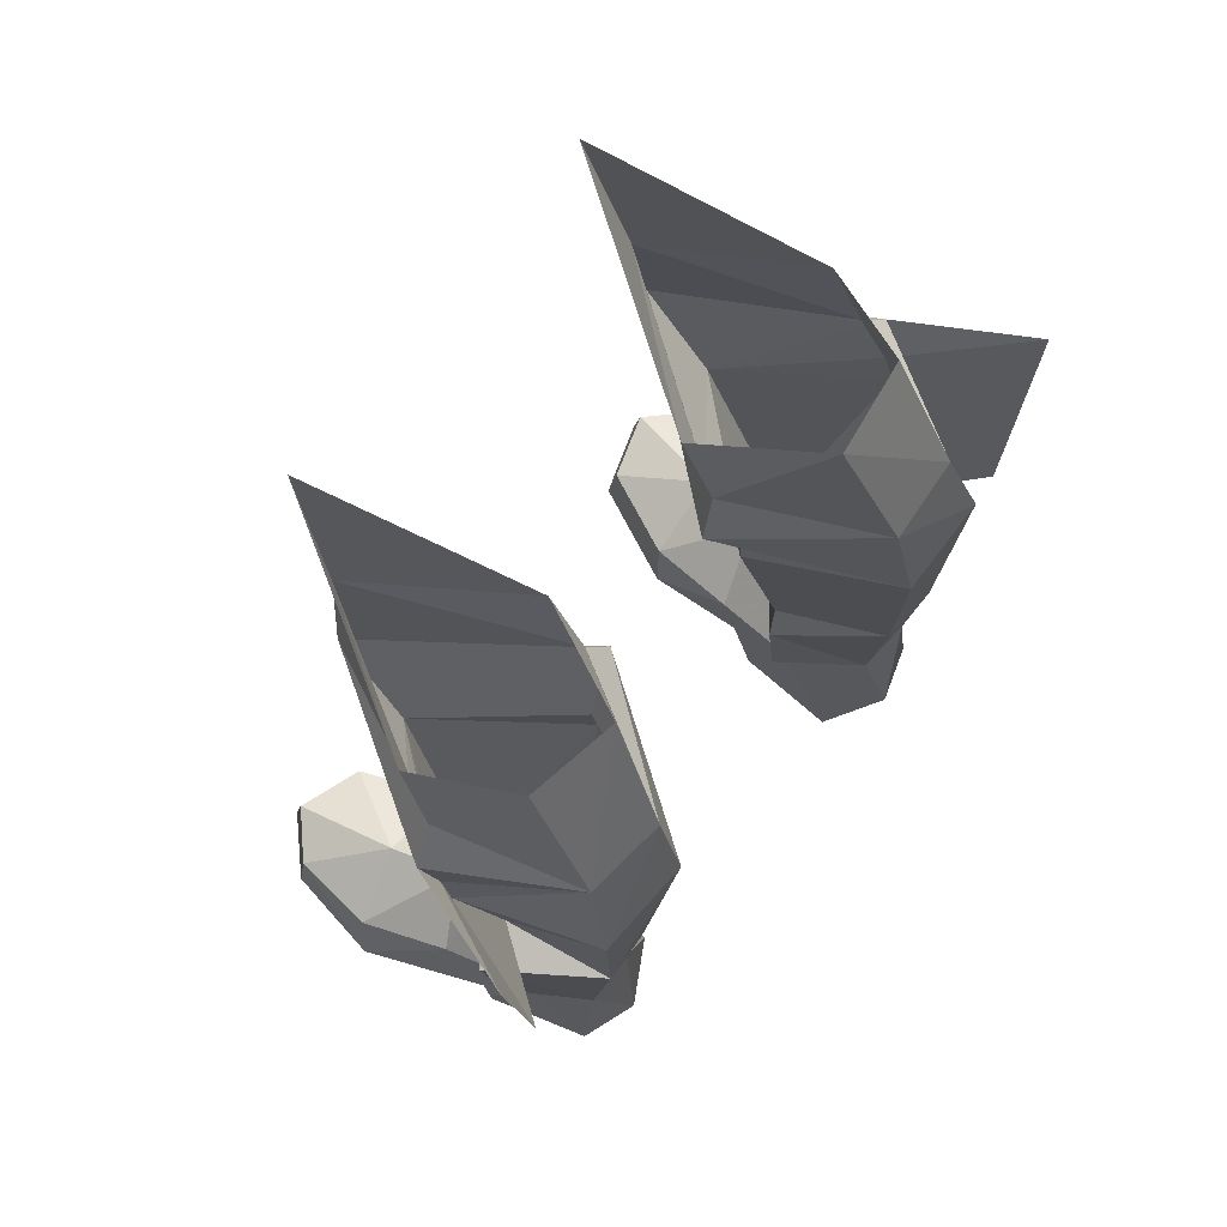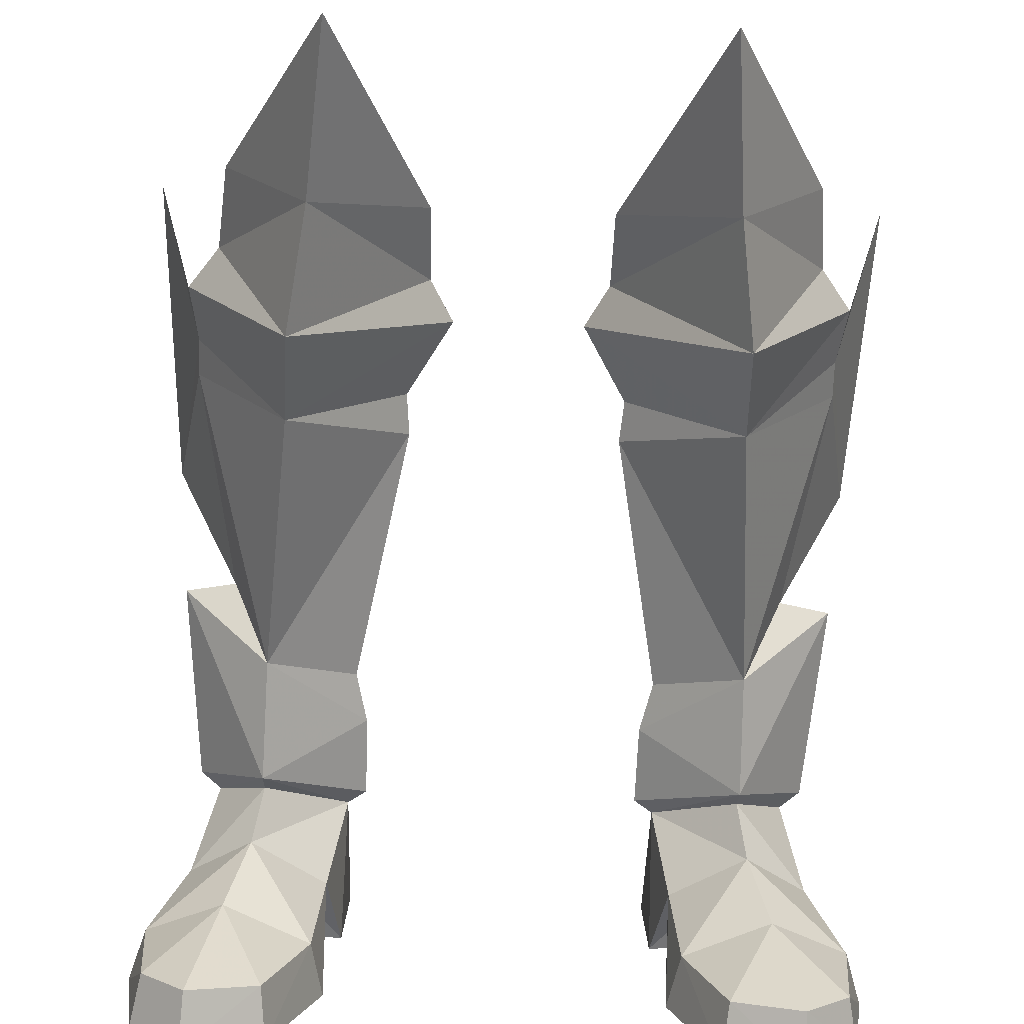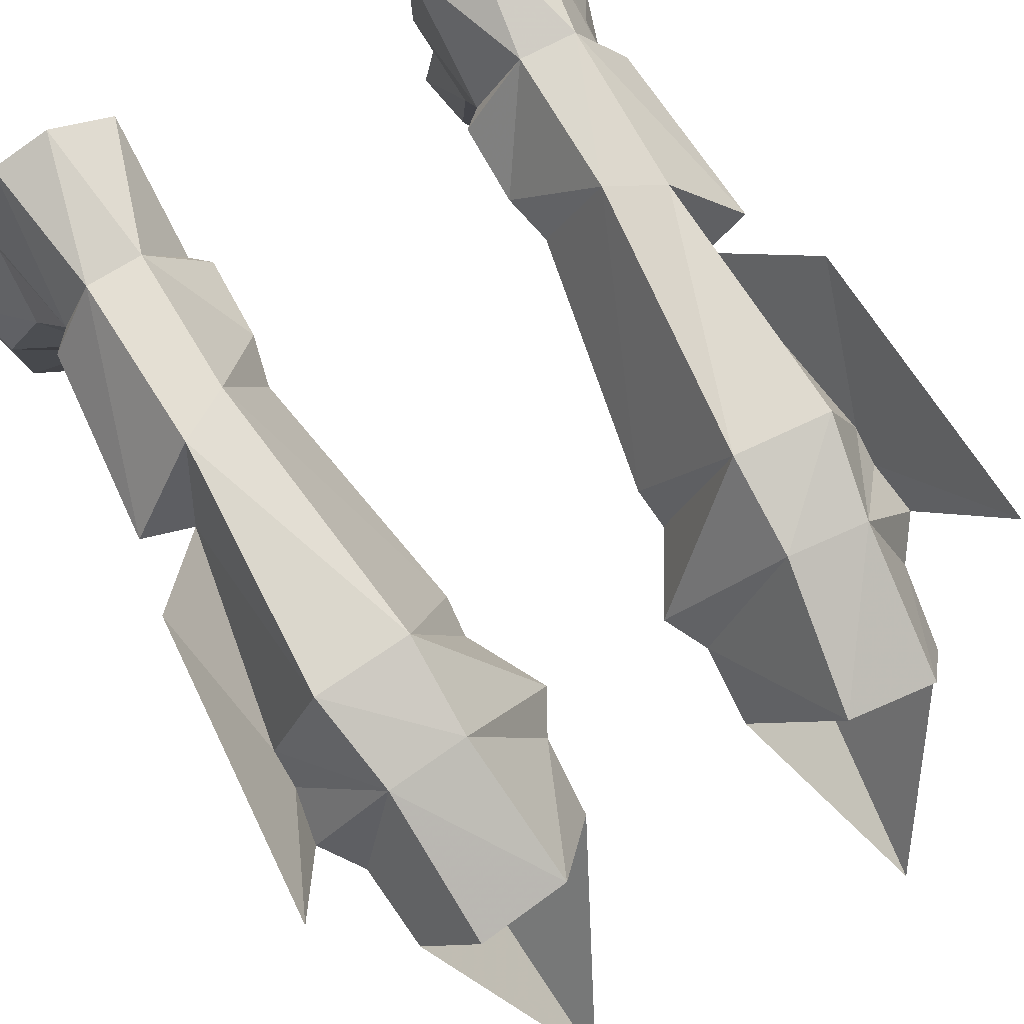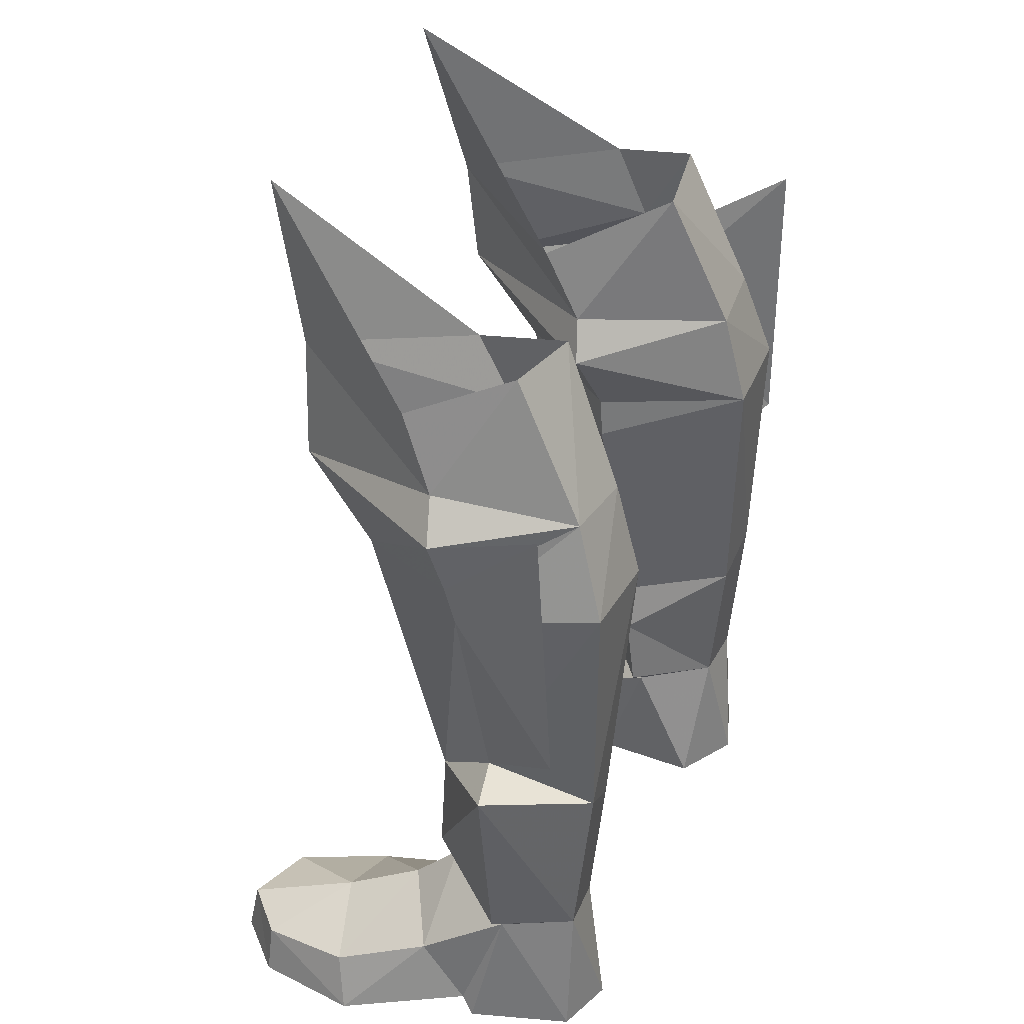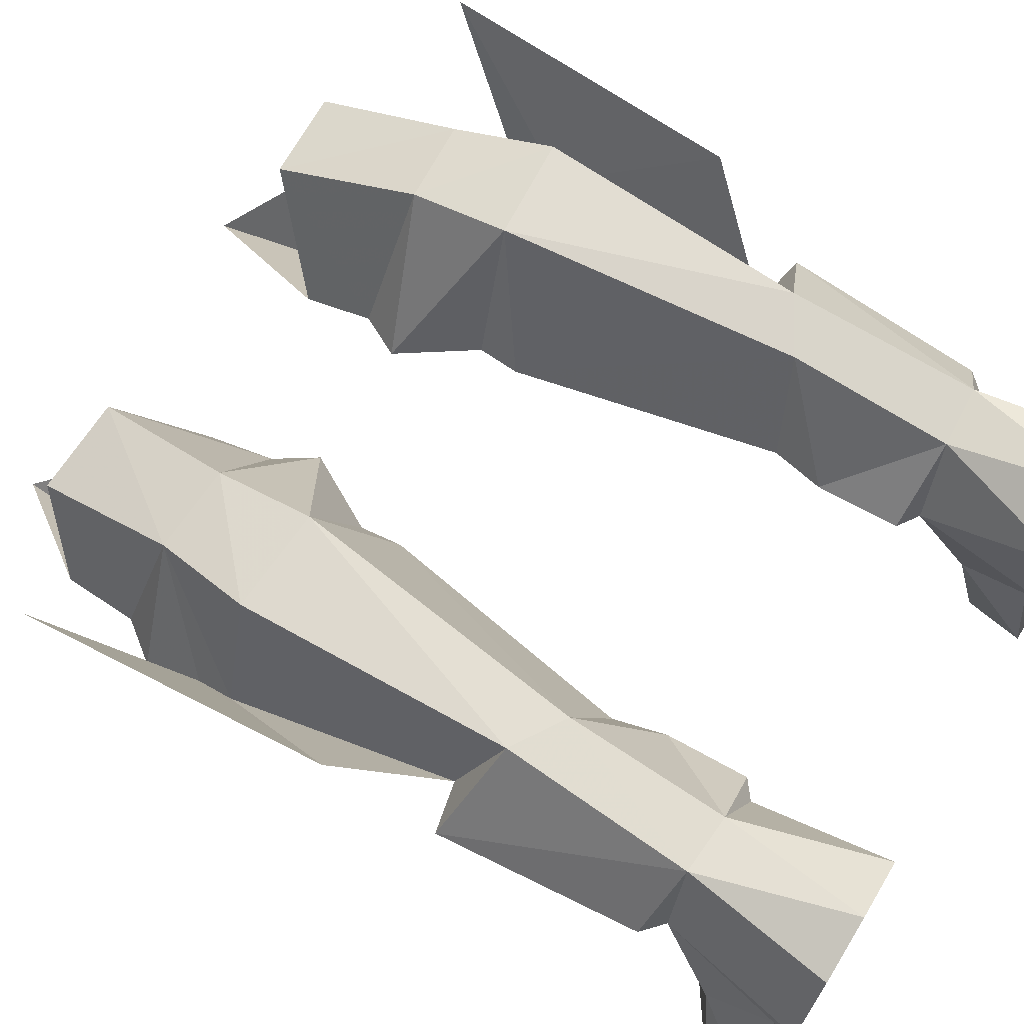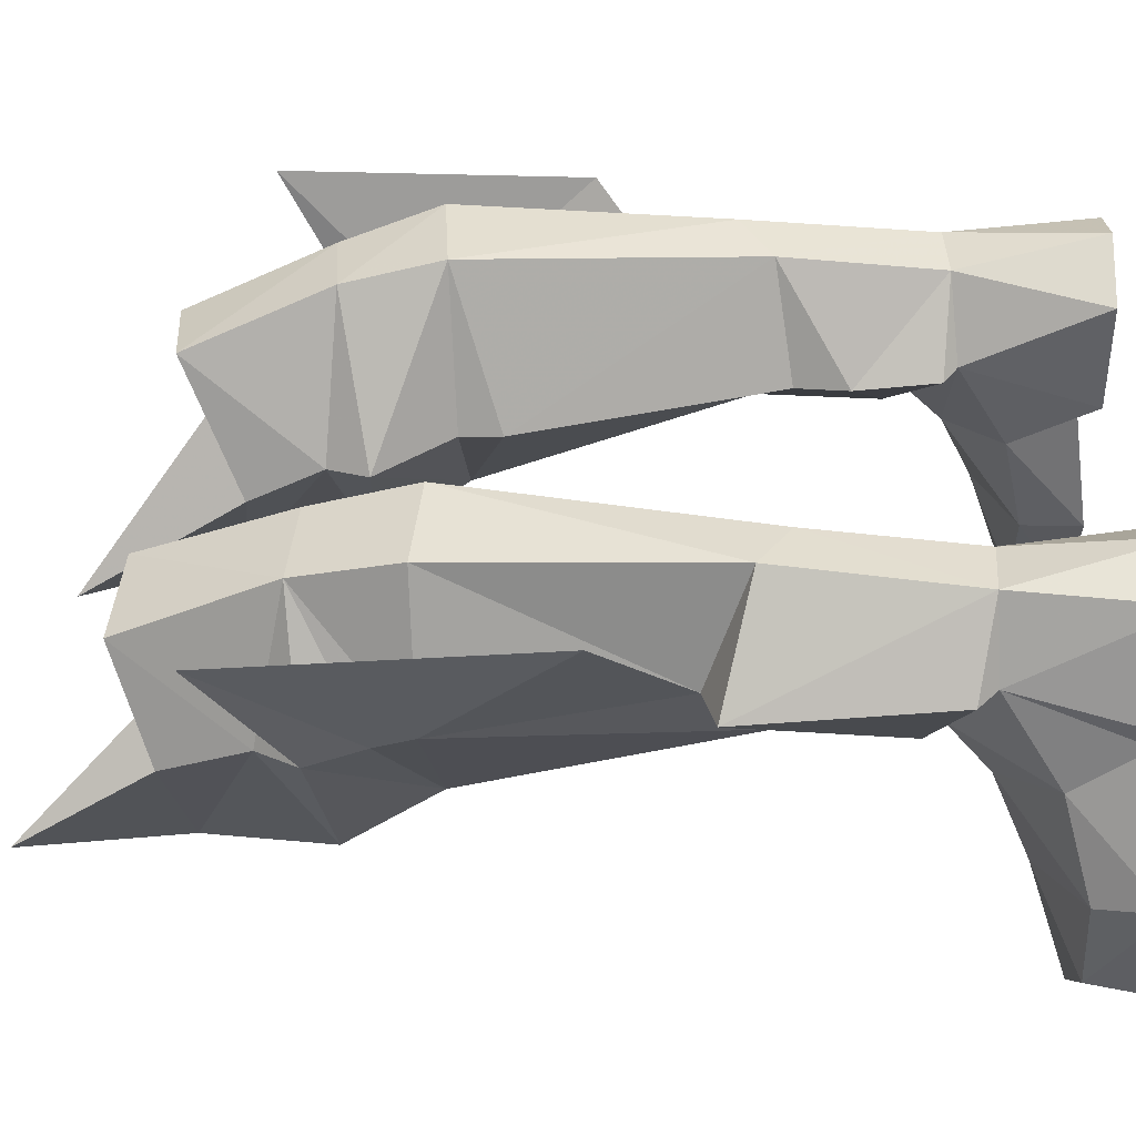
<metadata>
{"format":"obj","ext":"obj","renderer":"f3d","projection":"perspective","resolution":1024,"background":"white","views":[{"elev":74.0,"azim":129.5,"up":"+Z"},{"elev":-76.1,"azim":-2.1,"up":"+Y"},{"elev":73.0,"azim":-29.8,"up":"+Y"},{"elev":38.0,"azim":113.6,"up":"+Z"},{"elev":69.5,"azim":121.4,"up":"+Y"},{"elev":38.0,"azim":91.2,"up":"+Y"}]}
</metadata>
<code>
g soulhunter_shoe_male_26650
v -8.871 1.771 6.901
v -11.51 5.206 5.829
v -10.8 5.337 5.148
v -8.849 2.432 6.298
v -6.73 -1.972 2.049
v -8.193 -5.438 1.946
v -7.985 -5.709 -0.0784
v -6.287 -1.655 -0.081
v -12.75 -1.292 2.078
v -9.894 -2.088 3.483
v -9.173 0.7615 4.775
v -11.53 2.091 3.059
v -12.84 -4.765 -0.0777
v -10.89 -6.701 -0.07802
v -10.78 -6.276 2.06
v -12.45 -4.687 1.921
v -6.59 3.322 0.6731
v -11.49 3.833 0.6804
v -11.63 4.312 -0.0777
v -5.951 3.508 -0.08385
v -10.42 8.142 -0.07782
v -5.844 7.49 -0.08438
v -10.42 8.142 -0.07782
v -11.63 4.312 -0.0777
v -10.8 5.337 5.148
v -9.613 7.996 5.3
v -5.844 7.49 -0.08438
v -7.461 7.854 5.16
v -5.882 5.103 4.844
v -5.951 3.508 -0.08385
v -5.882 5.103 4.844
v -5.195 4.953 5.361
v -13.43 -0.8311 -0.07779
v -13.43 -0.8311 -0.07779
v -6.287 -1.655 -0.081
v -7.985 -5.709 -0.0784
v -12.84 -4.765 -0.0777
v -6.438 1.66 2.889
v -6.59 3.322 0.6731
v -10.23 4.573 13.53
v -11.57 3.873 21.56
v -9.747 8.798 21.77
v -9.306 8.594 12.08
v -7.355 8.378 10.92
v -7.461 7.854 5.16
v -9.613 7.996 5.3
v -8.849 2.432 6.298
v -6.103 8.902 21.51
v -11.49 3.833 0.6804
v -9.094 7.659 25.37
v -8.782 5.113 30.76
v -5.427 5.616 30.46
v -6.084 7.923 25.13
v -11.53 3.454 22.91
v -8.784 1.98 11.28
v -8.009 -1.294 21.07
v -11.86 2.96 24.89
v -7.822 -3.879 24.44
v -11.53 3.454 22.91
v -13.44 7.862 27.84
v -12.7 8.151 16.82
v -11.57 3.873 21.56
v 8.742 1.771 6.901
v 8.72 2.432 6.298
v 10.67 5.337 5.148
v 11.38 5.206 5.829
v 6.601 -1.972 2.049
v 6.159 -1.655 -0.08096
v 7.857 -5.709 -0.0784
v 8.065 -5.438 1.946
v 12.62 -1.292 2.078
v 11.4 2.091 3.059
v 9.045 0.7615 4.775
v 9.766 -2.088 3.483
v 12.71 -4.765 -0.0777
v 12.32 -4.687 1.921
v 10.65 -6.276 2.06
v 10.76 -6.701 -0.07802
v 6.462 3.322 0.6732
v 5.822 3.508 -0.08376
v 11.5 4.312 -0.0777
v 11.36 3.833 0.6804
v 5.715 7.49 -0.08427
v 10.29 8.142 -0.07781
v 10.29 8.142 -0.07781
v 9.484 7.996 5.3
v 10.67 5.337 5.148
v 11.5 4.312 -0.0777
v 5.715 7.49 -0.08427
v 5.822 3.508 -0.08376
v 5.753 5.103 4.844
v 7.332 7.854 5.16
v 5.753 5.103 4.844
v 5.066 4.953 5.361
v 13.3 -0.8311 -0.07779
v 13.3 -0.8311 -0.07779
v 12.71 -4.765 -0.0777
v 7.857 -5.709 -0.0784
v 6.159 -1.655 -0.08096
v 6.31 1.66 2.889
v 6.462 3.322 0.6732
v 10.1 4.573 13.53
v 9.178 8.594 12.08
v 9.618 8.798 21.77
v 11.45 3.873 21.56
v 7.226 8.378 10.92
v 9.484 7.996 5.3
v 7.332 7.854 5.16
v 8.72 2.432 6.298
v 5.975 8.902 21.51
v 11.36 3.833 0.6804
v 8.965 7.659 25.37
v 5.955 7.923 25.13
v 5.299 5.616 30.46
v 8.654 5.113 30.76
v 11.4 3.454 22.91
v 8.656 1.98 11.28
v 7.881 -1.294 21.07
v 11.74 2.96 24.89
v 7.693 -3.879 24.44
v 12.57 8.151 16.82
v 13.31 7.862 27.84
v 11.4 3.454 22.91
v 11.45 3.873 21.56
v -8.225 8.882 -0.07804
v -8.225 8.882 -0.07804
v -7.461 7.854 5.16
v -5.844 7.49 -0.08438
v -10.89 -6.701 -0.07802
v -12.11 4.942 13.09
v -5.216 4.578 8.337
v -5.64 4.372 10.22
v -4.003 3.417 21.2
v -3.877 3.531 19.69
v -3.877 3.531 19.69
v -5.64 4.372 10.22
v -5.216 4.578 8.337
v -5.195 4.953 5.361
v -5.882 5.103 4.844
v -4.003 3.417 21.2
v -7.204 -4.044 28.94
v -3.248 2.579 25.52
v -3.272 1.18 28.24
v -10.42 1.447 29.37
v -10.75 2.604 26.38
v -3.248 2.579 25.52
v -3.272 1.18 28.24
v -2.399 2.899 23.98
v -2.399 2.899 23.98
v -7.204 -4.044 28.94
v -3.272 1.18 28.24
v -6.667 -5.643 35.11
v -10.42 1.447 29.37
v -10.23 4.573 13.53
v -11.86 2.96 24.89
v 8.096 8.882 -0.07805
v 8.096 8.882 -0.07805
v 7.332 7.854 5.16
v 5.715 7.49 -0.08427
v 10.76 -6.701 -0.07802
v 11.98 4.942 13.09
v 5.511 4.372 10.22
v 5.087 4.578 8.337
v 3.875 3.417 21.2
v 3.748 3.531 19.69
v 3.748 3.531 19.69
v 5.087 4.578 8.337
v 5.511 4.372 10.22
v 5.753 5.103 4.844
v 5.066 4.953 5.361
v 3.875 3.417 21.2
v 7.076 -4.044 28.94
v 3.143 1.18 28.24
v 3.12 2.579 25.52
v 10.29 1.447 29.37
v 10.63 2.604 26.38
v 3.12 2.579 25.52
v 3.143 1.18 28.24
v 2.27 2.899 23.98
v 2.27 2.899 23.98
v 7.076 -4.044 28.94
v 6.519 -5.334 35.12
v 3.143 1.18 28.24
v 10.29 1.447 29.37
v 10.1 4.573 13.53
v 11.74 2.96 24.89
f 1 2 3
f 3 4 1
f 5 6 7
f 7 8 5
f 9 10 11
f 11 12 9
f 13 14 15
f 15 16 13
f 17 18 19
f 19 20 17
f 20 19 21
f 21 22 20
f 23 24 25
f 25 26 23
f 27 28 29
f 29 30 27
f 31 32 1
f 1 4 31
f 14 7 6
f 6 15 14
f 33 13 16
f 16 9 33
f 34 35 36
f 36 37 34
f 16 15 10
f 10 9 16
f 5 38 11
f 11 10 5
f 38 5 8
f 8 39 38
f 10 15 6
f 6 5 10
f 40 41 42
f 42 43 40
f 44 45 46
f 46 43 44
f 12 11 47
f 47 25 12
f 11 38 29
f 29 47 11
f 43 42 48
f 48 44 43
f 33 9 12
f 12 49 33
f 35 34 18
f 18 17 35
f 50 51 52
f 52 53 50
f 42 50 53
f 53 48 42
f 50 42 41
f 41 54 50
f 55 56 41
f 41 40 55
f 57 54 56
f 56 58 57
f 59 60 61
f 61 62 59
f 63 64 65
f 65 66 63
f 67 68 69
f 69 70 67
f 71 72 73
f 73 74 71
f 75 76 77
f 77 78 75
f 79 80 81
f 81 82 79
f 80 83 84
f 84 81 80
f 85 86 87
f 87 88 85
f 89 90 91
f 91 92 89
f 93 64 63
f 63 94 93
f 78 77 70
f 70 69 78
f 95 71 76
f 76 75 95
f 96 97 98
f 98 99 96
f 76 71 74
f 74 77 76
f 67 74 73
f 73 100 67
f 100 101 68
f 68 67 100
f 74 67 70
f 70 77 74
f 102 103 104
f 104 105 102
f 106 103 107
f 107 108 106
f 72 87 109
f 109 73 72
f 73 109 91
f 91 100 73
f 103 106 110
f 110 104 103
f 95 111 72
f 72 71 95
f 99 79 82
f 82 96 99
f 112 113 114
f 114 115 112
f 104 110 113
f 113 112 104
f 112 116 105
f 105 104 112
f 117 102 105
f 105 118 117
f 119 120 118
f 118 116 119
f 121 122 123
f 123 124 121
f 49 12 25
f 21 125 22
f 126 26 127
f 38 30 29
f 23 26 126
f 128 126 127
f 129 37 36
f 2 1 130
f 55 131 132
f 3 2 46
f 133 134 48
f 55 40 130
f 55 132 135
f 40 43 130
f 44 136 137
f 1 32 131
f 45 138 139
f 44 137 45
f 45 137 138
f 1 131 55
f 130 43 46
f 130 46 2
f 130 1 55
f 140 56 135
f 38 39 30
f 49 25 24
f 55 135 56
f 44 134 136
f 48 134 44
f 141 142 143
f 144 51 145
f 52 146 53
f 146 52 147
f 144 145 141
f 142 141 58
f 145 51 50
f 57 50 54
f 53 148 48
f 149 58 56
f 53 146 148
f 149 56 140
f 48 148 133
f 145 50 57
f 142 58 149
f 56 54 41
f 58 145 57
f 58 141 145
f 150 151 152
f 153 150 152
f 61 154 62
f 59 155 60
f 111 87 72
f 84 83 156
f 157 158 86
f 100 91 90
f 85 157 86
f 159 158 157
f 160 98 97
f 66 161 63
f 117 162 163
f 65 107 66
f 164 110 165
f 117 161 102
f 117 166 162
f 102 161 103
f 106 167 168
f 63 163 94
f 108 169 170
f 106 108 167
f 108 170 167
f 63 117 163
f 161 107 103
f 161 66 107
f 161 117 63
f 171 166 118
f 100 90 101
f 111 88 87
f 117 118 166
f 106 168 165
f 110 106 165
f 172 173 174
f 175 176 115
f 114 113 177
f 177 178 114
f 175 172 176
f 174 120 172
f 176 112 115
f 119 116 112
f 113 110 179
f 180 118 120
f 113 179 177
f 180 171 118
f 110 164 179
f 176 119 112
f 174 180 120
f 118 105 116
f 120 119 176
f 120 176 172
f 181 182 183
f 184 182 181
f 124 185 121
f 122 186 123

</code>
